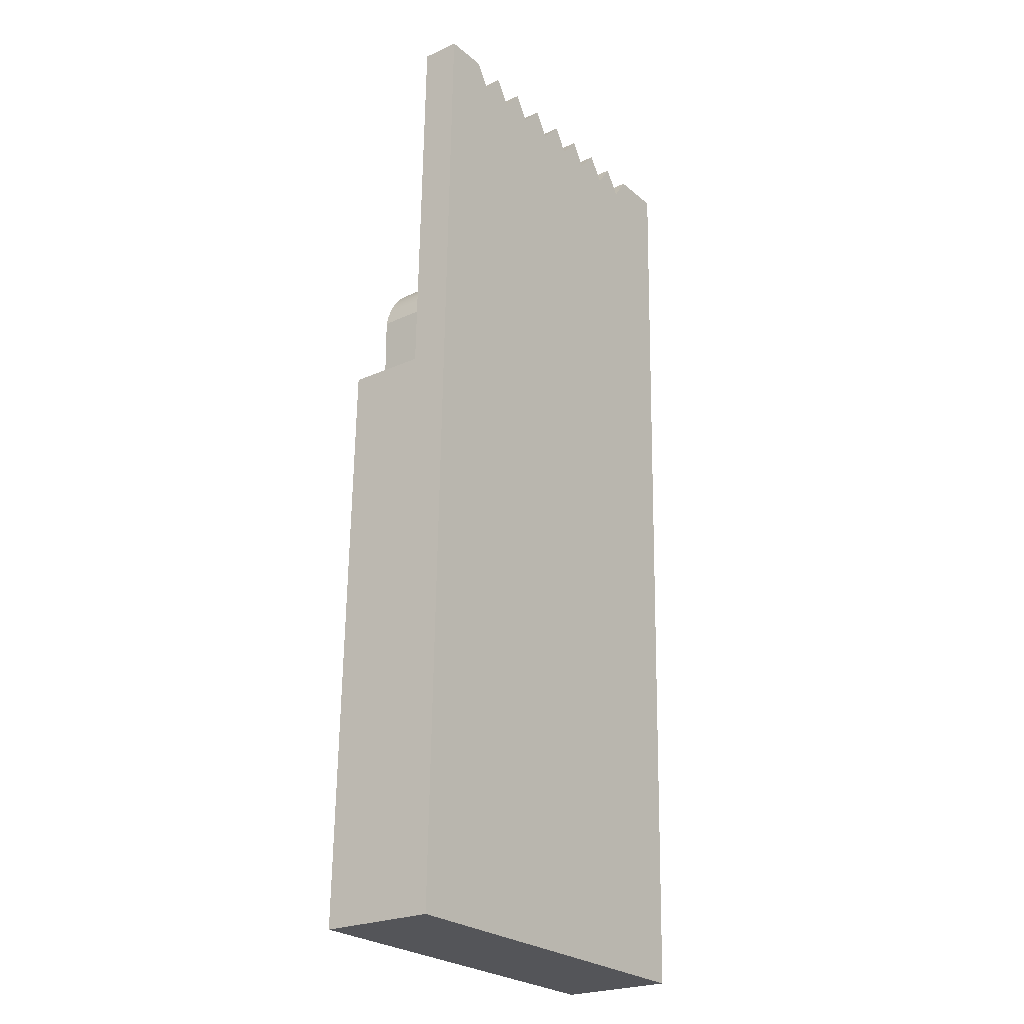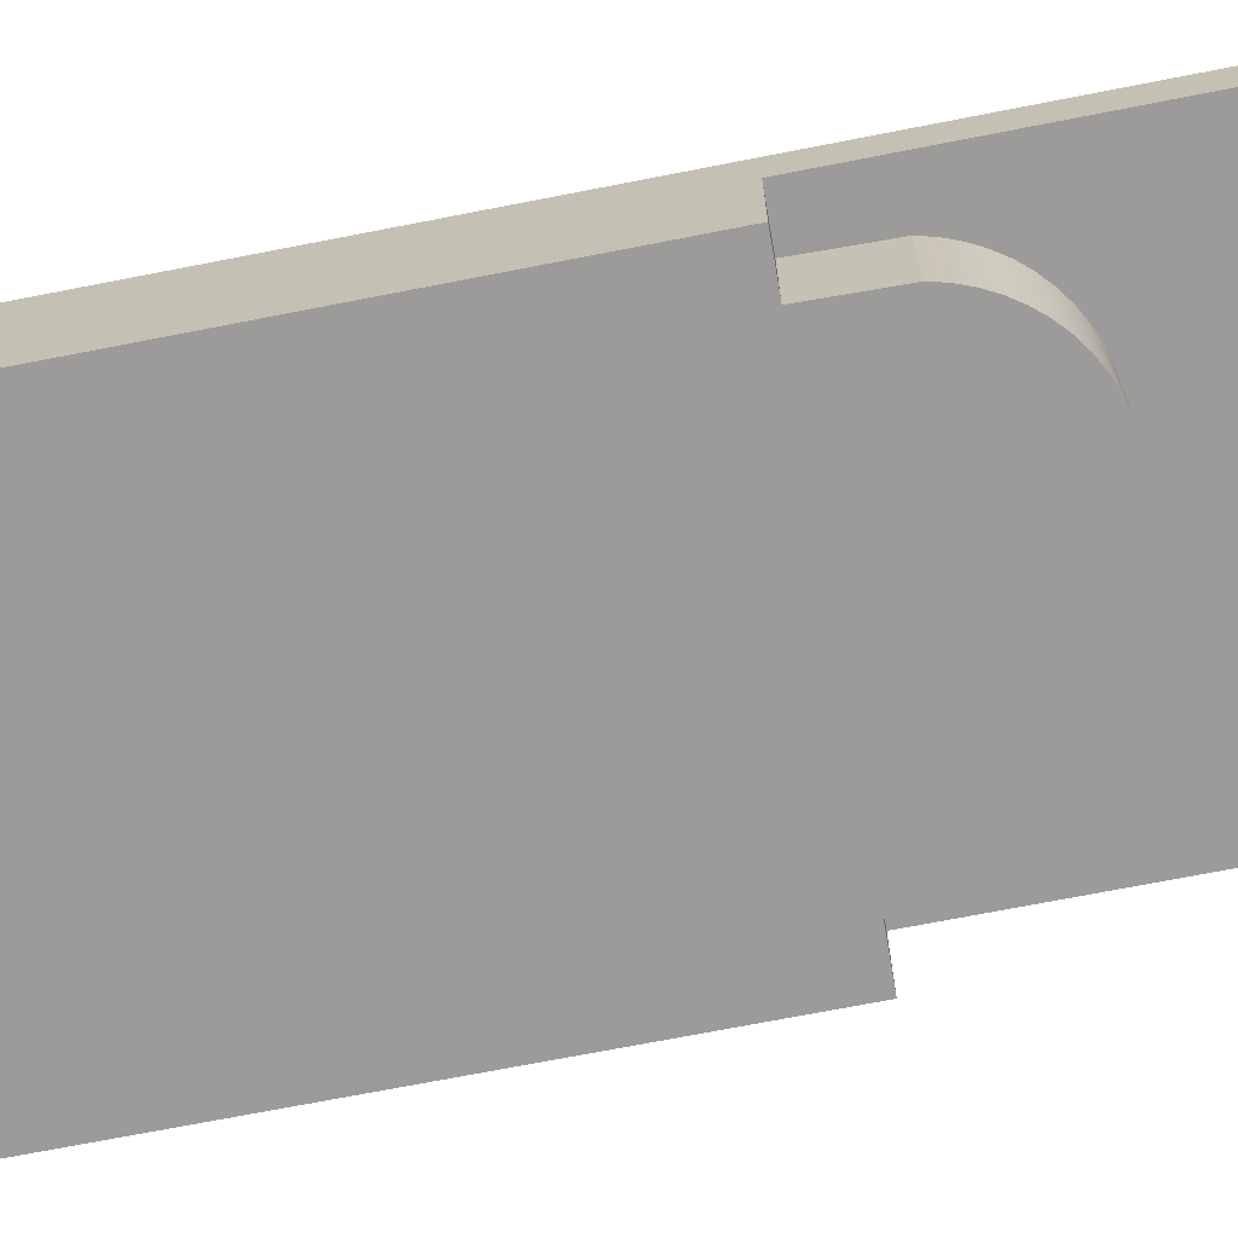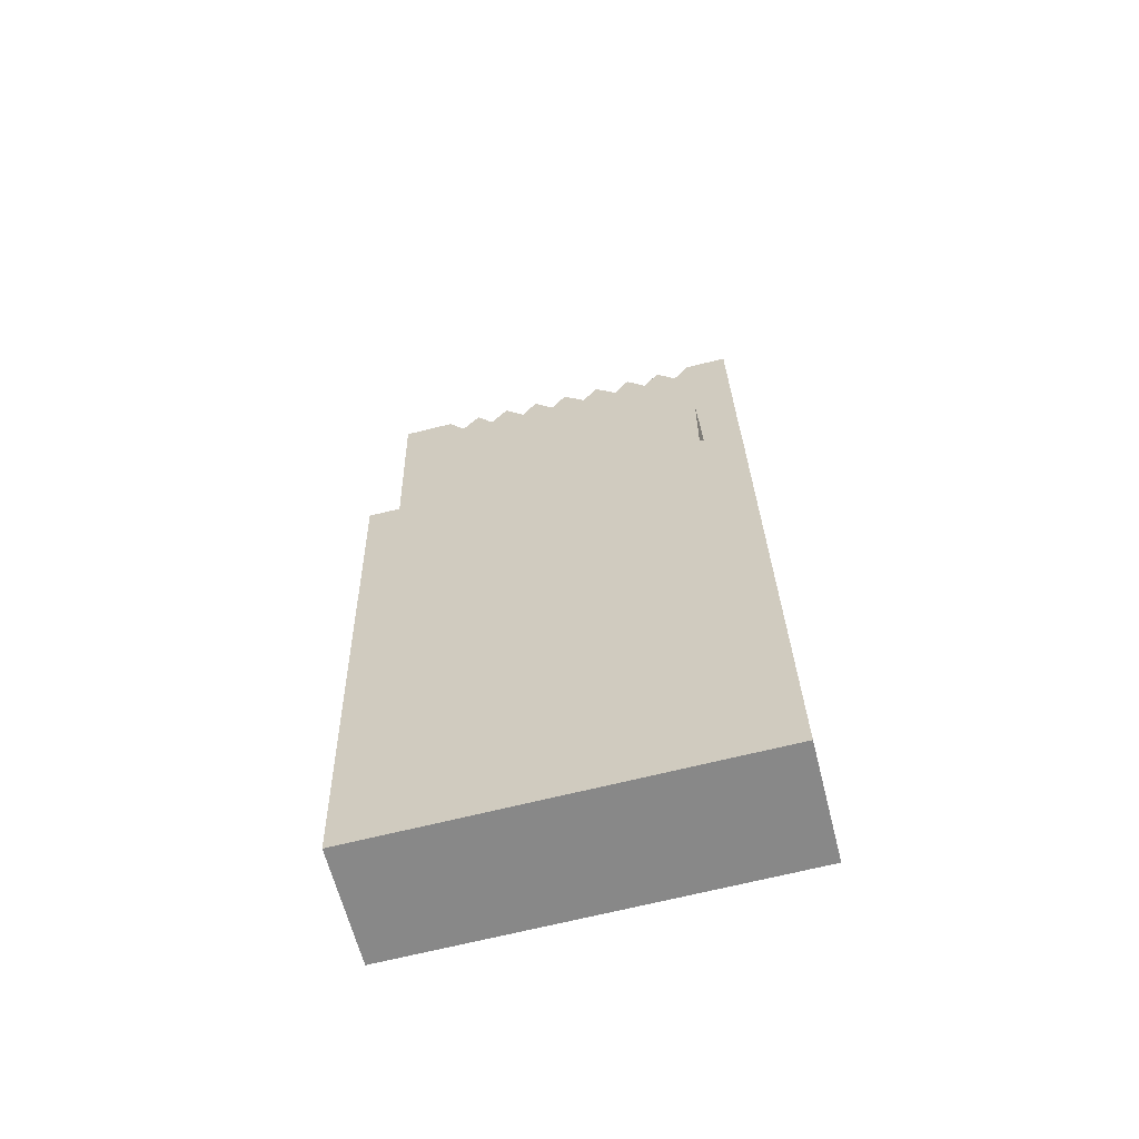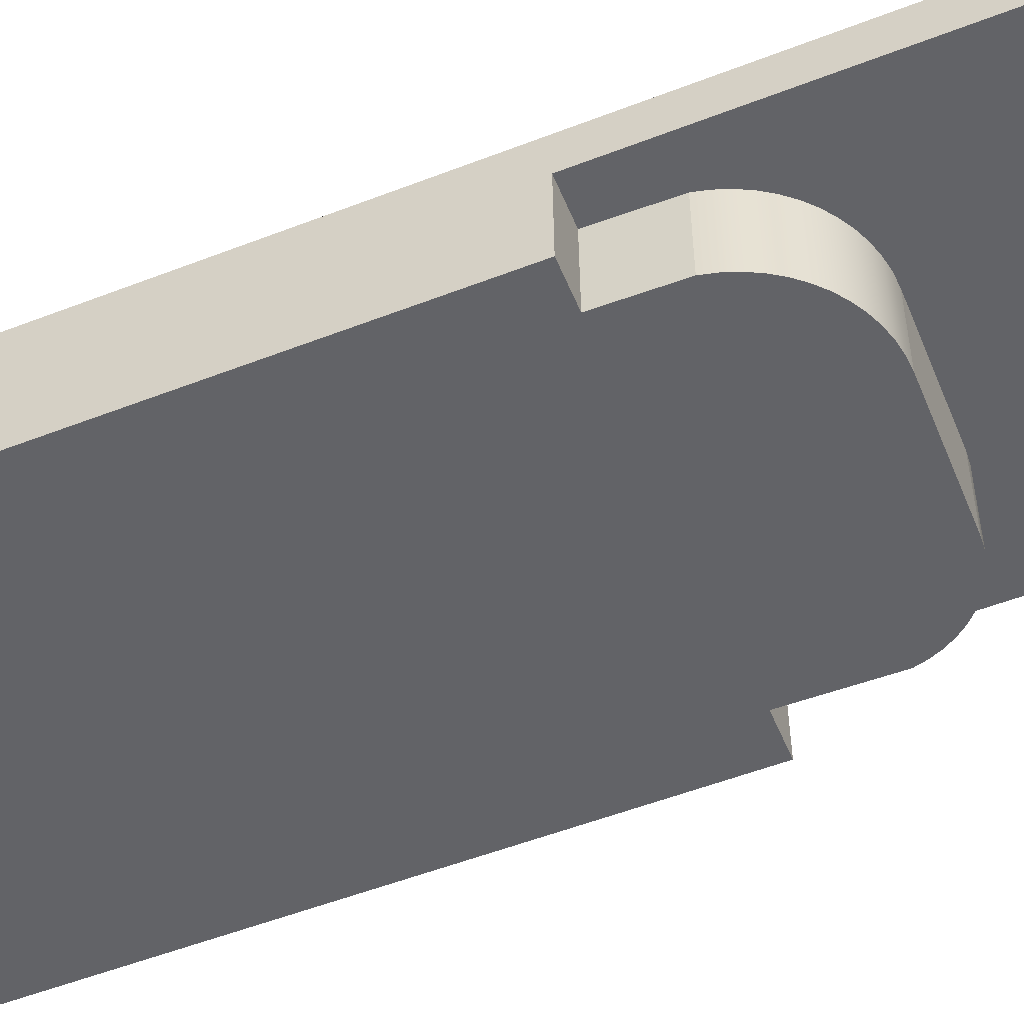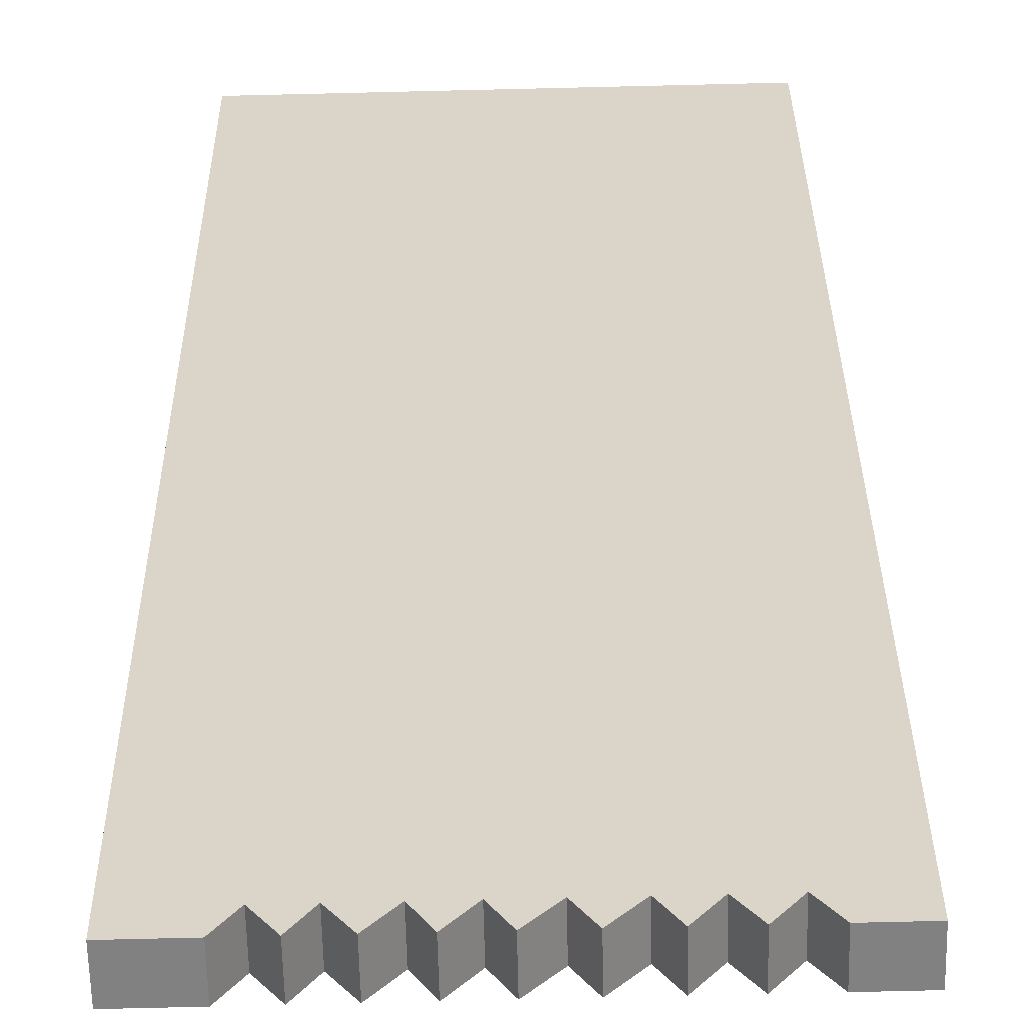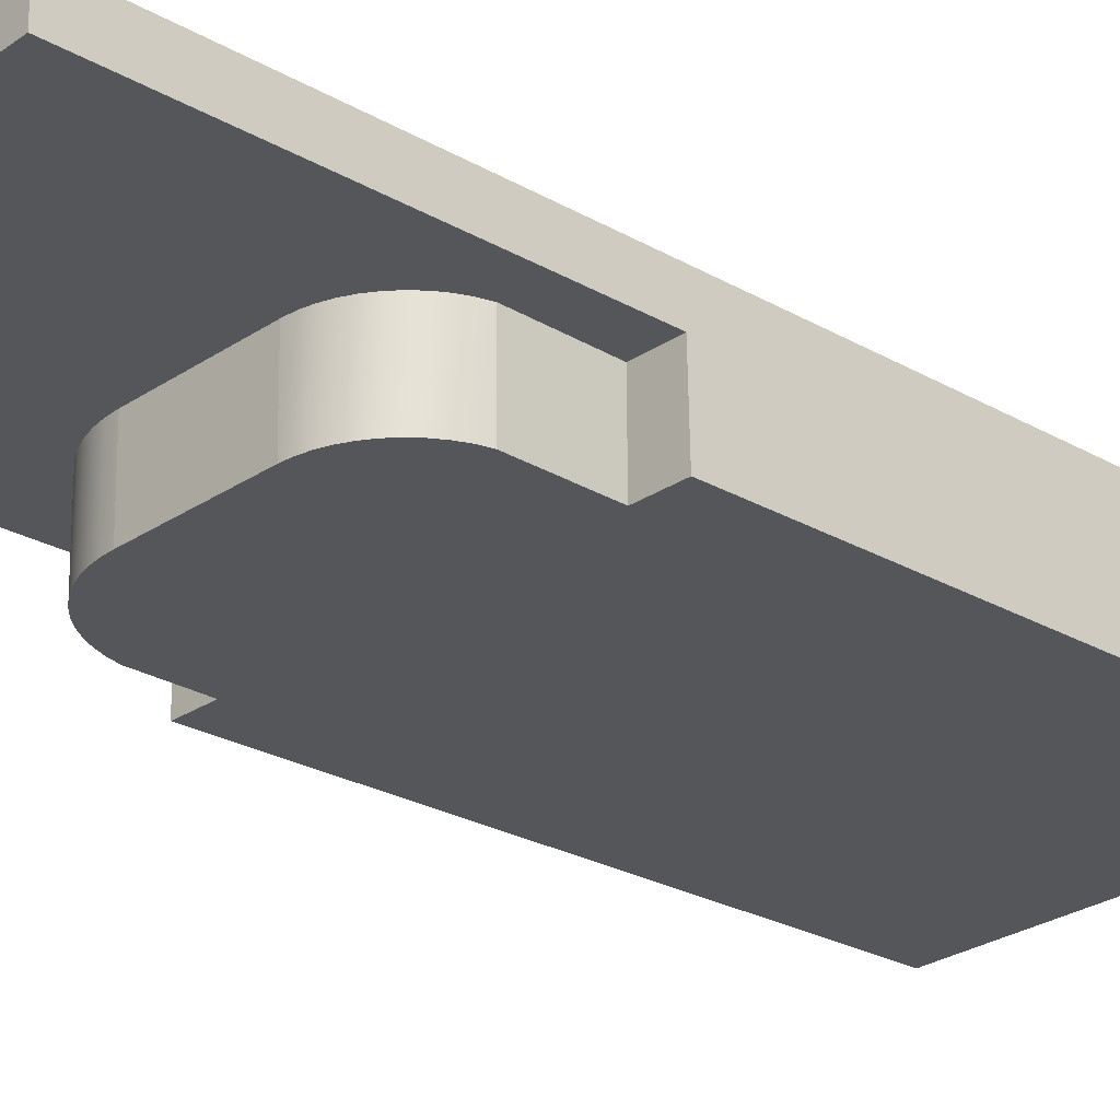
<metadata>
{"format":"obj","ext":"obj","renderer":"f3d","projection":"perspective","resolution":1024,"background":"white","views":[{"elev":-23.7,"azim":-51.5,"up":"+Y"},{"elev":-71.0,"azim":99.8,"up":"+Z"},{"elev":-62.3,"azim":-164.7,"up":"+Y"},{"elev":-52.2,"azim":111.6,"up":"+Z"},{"elev":29.5,"azim":178.3,"up":"+Z"},{"elev":-25.1,"azim":-134.2,"up":"+Z"}]}
</metadata>
<code>
o Group6/mesh13/mesh13-geometry#mesh13-geometry
v 0.0649 0.6916 0.09693
v 0.06893 0.8834 0.08423
v 0.06921 0.8834 0.09683
v 0.06836 0.8834 0.05891
v 0.07004 0.9329 0.08421
v 0.07199 1.007 0.09677
v 0.06405 0.6916 0.05901
v 0.05564 0.8834 0.05919
v 0.0717 1.007 0.08417
v 0.0562 0.8834 0.08452
v -0.06107 0.6945 0.09977
v -0.06192 0.6945 0.06184
v 0.05445 1.007 0.08456
v 0.0562 0.9044 0.08452
v 0.05473 1.007 0.09716
v 0.05564 0.9044 0.05919
v -0.04398 0.8834 0.06144
v 0.02242 0.9329 0.08528
v 0.05529 0.9083 0.08454
v 0.04912 0.9991 0.09729
v -0.05682 0.8834 0.09967
v -0.05767 0.8834 0.06174
v 0.0264 0.9326 0.08519
v 0.04883 0.9991 0.08469
v 0.05472 0.9083 0.05922
v 0.05394 0.9121 0.08457
v 0.04352 1.007 0.09741
v -0.0571 0.8834 0.08707
v -0.03972 1.009 0.09928
v 0.03034 0.9319 0.0851
v 0.02583 0.9326 0.05987
v 0.04322 0.9913 0.08481
v 0.05337 0.9121 0.05925
v 0.05215 0.9156 0.08461
v 0.0379 0.9994 0.09754
v -0.05398 1.009 0.0996
v -0.0344 1.001 0.09917
v -0.04387 0.8834 0.08677
v 0.03417 0.9308 0.08502
v 0.02184 0.9329 0.05996
v 0.03762 0.9994 0.08494
v 0.04323 1.007 0.08481
v 0.05158 0.9156 0.05929
v 0.04996 0.919 0.08466
v 0.0323 1.008 0.09766
v -0.05427 1.009 0.087
v -0.02785 1.009 0.09902
v -0.04001 1.009 0.08668
v -0.04387 0.9085 0.08677
v 0.03783 0.9292 0.08493
v 0.0336 0.9308 0.05969
v 0.02977 0.9319 0.05978
v -0.01746 0.9329 0.08618
v 0.03202 1.008 0.08506
v 0.04939 0.919 0.05934
v 0.0474 0.9221 0.08472
v 0.02539 0.9997 0.09782
v -0.04387 0.9116 0.08677
v -0.02253 1.001 0.0989
v -0.03469 1.001 0.08657
v 0.04129 0.9272 0.08486
v -0.01803 0.9329 0.06085
v 0.01819 0.9918 0.08538
v 0.0251 0.9997 0.08522
v 0.04683 0.9221 0.05939
v 0.04449 0.9248 0.08478
v 0.02065 1.008 0.09793
v -0.04287 0.9152 0.08675
v -0.01598 1.009 0.09875
v -0.02813 1.009 0.08642
v -0.03714 0.9245 0.08662
v -0.04398 0.9116 0.06144
v 0.04072 0.9272 0.05953
v 0.03726 0.9292 0.05961
v -0.02164 0.9326 0.06093
v -0.02111 0.9326 0.08626
v 0.01345 0.9999 0.08548
v 0.04392 0.9248 0.05946
v 0.01374 0.9999 0.09808
v -0.04139 0.9185 0.08672
v -0.04302 0.9151 0.06141
v -0.01111 1 0.09864
v -0.02281 1.001 0.0863
v -0.02937 0.9929 0.08644
v -0.03445 0.927 0.08656
v -0.03947 0.9216 0.08667
v -0.02519 0.9319 0.06101
v -0.01626 1.009 0.08615
v 0.02037 1.008 0.08533
v 0.008718 1.008 0.08559
v 0.009001 1.008 0.09819
v -0.04158 0.9185 0.06138
v -0.003488 1.008 0.09847
v -0.03144 0.9291 0.08649
v -0.03479 0.9269 0.06123
v -0.03743 0.9244 0.06129
v -0.02861 0.9306 0.06109
v -0.02471 0.9319 0.08634
v -0.01139 1 0.08604
v 0.001096 1 0.08576
v 0.001379 1 0.09836
v -0.03971 0.9216 0.06134
v -0.02817 0.9307 0.08642
v -0.03183 0.929 0.06116
v -0.006527 0.9924 0.08593
v -0.003771 1.008 0.08587
f 1 2 3
f 2 1 4
f 3 2 1
f 4 1 2
f 5 3 2
f 2 3 5
f 6 1 3
f 3 1 6
f 4 1 7
f 7 1 4
f 8 2 4
f 4 2 8
f 9 3 5
f 5 3 9
f 10 5 2
f 2 5 10
f 1 6 11
f 11 6 1
f 3 9 6
f 6 9 3
f 11 7 1
f 1 7 11
f 12 4 7
f 7 4 12
f 2 8 10
f 10 8 2
f 4 12 8
f 8 12 4
f 5 13 9
f 9 13 5
f 5 10 14
f 14 10 5
f 11 6 15
f 15 6 11
f 13 6 9
f 9 6 13
f 7 11 12
f 12 11 7
f 16 10 8
f 8 10 16
f 8 12 17
f 17 12 8
f 13 5 18
f 18 5 13
f 10 16 14
f 14 16 10
f 5 14 19
f 19 14 5
f 6 13 15
f 15 13 6
f 11 15 20
f 20 15 11
f 21 12 11
f 11 12 21
f 17 16 8
f 8 16 17
f 17 12 22
f 22 12 17
f 5 23 18
f 18 23 5
f 13 18 24
f 24 18 13
f 25 14 16
f 16 14 25
f 14 25 19
f 19 25 14
f 5 19 26
f 26 19 5
f 24 15 13
f 13 15 24
f 15 24 20
f 20 24 15
f 11 20 27
f 27 20 11
f 28 12 21
f 21 12 28
f 11 29 21
f 21 29 11
f 16 17 25
f 25 17 16
f 12 28 22
f 22 28 12
f 28 17 22
f 22 17 28
f 5 30 23
f 23 30 5
f 31 18 23
f 23 18 31
f 24 18 32
f 32 18 24
f 33 19 25
f 25 19 33
f 19 33 26
f 26 33 19
f 5 26 34
f 34 26 5
f 24 27 20
f 20 27 24
f 11 27 35
f 35 27 11
f 36 28 21
f 21 28 36
f 11 37 29
f 29 37 11
f 36 21 29
f 29 21 36
f 25 17 33
f 33 17 25
f 17 28 38
f 38 28 17
f 5 39 30
f 30 39 5
f 30 31 23
f 23 31 30
f 18 31 40
f 40 31 18
f 32 18 41
f 41 18 32
f 32 42 24
f 24 42 32
f 43 26 33
f 33 26 43
f 26 43 34
f 34 43 26
f 5 34 44
f 44 34 5
f 27 24 42
f 42 24 27
f 27 41 35
f 35 41 27
f 11 35 45
f 45 35 11
f 28 36 46
f 46 36 28
f 11 47 37
f 37 47 11
f 37 48 29
f 29 48 37
f 48 36 29
f 29 36 48
f 33 17 43
f 43 17 33
f 28 49 38
f 38 49 28
f 49 17 38
f 38 17 49
f 5 50 39
f 39 50 5
f 51 30 39
f 39 30 51
f 31 30 52
f 52 30 31
f 31 17 40
f 40 17 31
f 40 53 18
f 18 53 40
f 41 18 54
f 54 18 41
f 42 32 41
f 41 32 42
f 55 34 43
f 43 34 55
f 34 55 44
f 44 55 34
f 5 44 56
f 56 44 5
f 41 27 42
f 42 27 41
f 54 35 41
f 41 35 54
f 35 54 45
f 45 54 35
f 11 45 57
f 57 45 11
f 36 48 46
f 46 48 36
f 46 58 28
f 28 58 46
f 11 59 47
f 47 59 11
f 47 60 37
f 37 60 47
f 48 37 60
f 60 37 48
f 43 17 55
f 55 17 43
f 49 28 58
f 58 28 49
f 58 17 49
f 49 17 58
f 5 61 50
f 50 61 5
f 50 51 39
f 39 51 50
f 30 51 52
f 52 51 30
f 52 17 31
f 31 17 52
f 40 17 62
f 62 17 40
f 53 40 62
f 62 40 53
f 63 18 53
f 53 18 63
f 54 18 64
f 64 18 54
f 65 44 55
f 55 44 65
f 44 65 56
f 56 65 44
f 5 56 66
f 66 56 5
f 64 45 54
f 54 45 64
f 45 64 57
f 57 64 45
f 11 57 67
f 67 57 11
f 48 68 46
f 46 68 48
f 46 68 58
f 58 68 46
f 11 69 59
f 59 69 11
f 59 70 47
f 47 70 59
f 60 47 70
f 70 47 60
f 60 71 48
f 48 71 60
f 55 17 65
f 65 17 55
f 17 58 72
f 72 58 17
f 5 66 61
f 61 66 5
f 73 50 61
f 61 50 73
f 51 50 74
f 74 50 51
f 51 17 52
f 52 17 51
f 62 17 75
f 75 17 62
f 76 53 62
f 62 53 76
f 64 18 63
f 63 18 64
f 63 53 77
f 77 53 63
f 78 56 65
f 65 56 78
f 56 78 66
f 66 78 56
f 64 67 57
f 57 67 64
f 11 67 79
f 79 67 11
f 48 80 68
f 68 80 48
f 58 68 81
f 81 68 58
f 11 82 69
f 69 82 11
f 69 83 59
f 59 83 69
f 70 59 83
f 83 59 70
f 70 84 60
f 60 84 70
f 60 85 71
f 71 85 60
f 48 71 86
f 86 71 48
f 65 17 78
f 78 17 65
f 58 81 72
f 72 81 58
f 81 17 72
f 72 17 81
f 78 61 66
f 66 61 78
f 50 73 74
f 74 73 50
f 61 78 73
f 73 78 61
f 74 17 51
f 51 17 74
f 75 17 87
f 87 17 75
f 76 62 75
f 75 62 76
f 88 53 76
f 76 53 88
f 63 89 64
f 64 89 63
f 77 53 90
f 90 53 77
f 89 63 77
f 77 63 89
f 67 64 89
f 89 64 67
f 67 77 79
f 79 77 67
f 11 79 91
f 91 79 11
f 48 86 80
f 80 86 48
f 68 80 92
f 92 80 68
f 81 68 92
f 92 68 81
f 11 93 82
f 82 93 11
f 82 88 69
f 69 88 82
f 83 69 88
f 88 69 83
f 84 70 83
f 83 70 84
f 84 94 60
f 60 94 84
f 60 94 85
f 85 94 60
f 71 85 95
f 95 85 71
f 86 71 96
f 96 71 86
f 78 17 73
f 73 17 78
f 92 17 81
f 81 17 92
f 73 17 74
f 74 17 73
f 87 17 97
f 97 17 87
f 98 75 87
f 87 75 98
f 76 75 98
f 98 75 76
f 99 53 88
f 88 53 99
f 88 76 83
f 83 76 88
f 90 53 100
f 100 53 90
f 91 77 90
f 90 77 91
f 77 67 89
f 89 67 77
f 77 91 79
f 79 91 77
f 11 91 101
f 101 91 11
f 80 86 102
f 102 86 80
f 92 80 102
f 102 80 92
f 11 101 93
f 93 101 11
f 93 99 82
f 82 99 93
f 88 82 99
f 99 82 88
f 83 98 84
f 84 98 83
f 84 103 94
f 94 103 84
f 94 104 85
f 85 104 94
f 85 104 95
f 95 104 85
f 71 95 96
f 96 95 71
f 102 86 96
f 96 86 102
f 102 17 92
f 92 17 102
f 97 17 104
f 104 17 97
f 103 87 97
f 97 87 103
f 98 87 103
f 103 87 98
f 83 76 98
f 98 76 83
f 105 53 99
f 99 53 105
f 100 53 105
f 105 53 100
f 100 91 90
f 90 91 100
f 91 100 101
f 101 100 91
f 100 93 101
f 101 93 100
f 99 93 106
f 106 93 99
f 84 98 103
f 103 98 84
f 103 97 94
f 94 97 103
f 94 97 104
f 104 97 94
f 104 17 95
f 95 17 104
f 95 17 96
f 96 17 95
f 96 17 102
f 102 17 96
f 106 105 99
f 99 105 106
f 105 106 100
f 100 106 105
f 93 100 106
f 106 100 93

</code>
